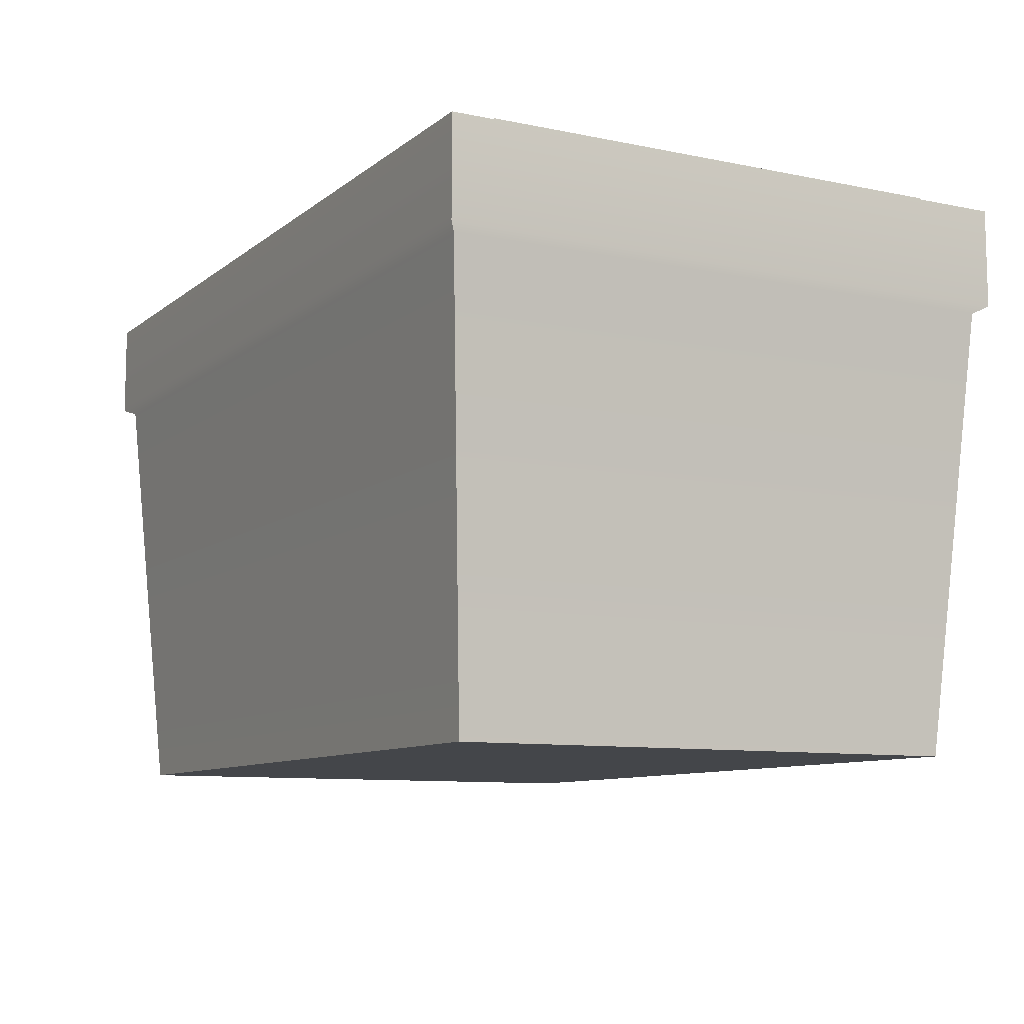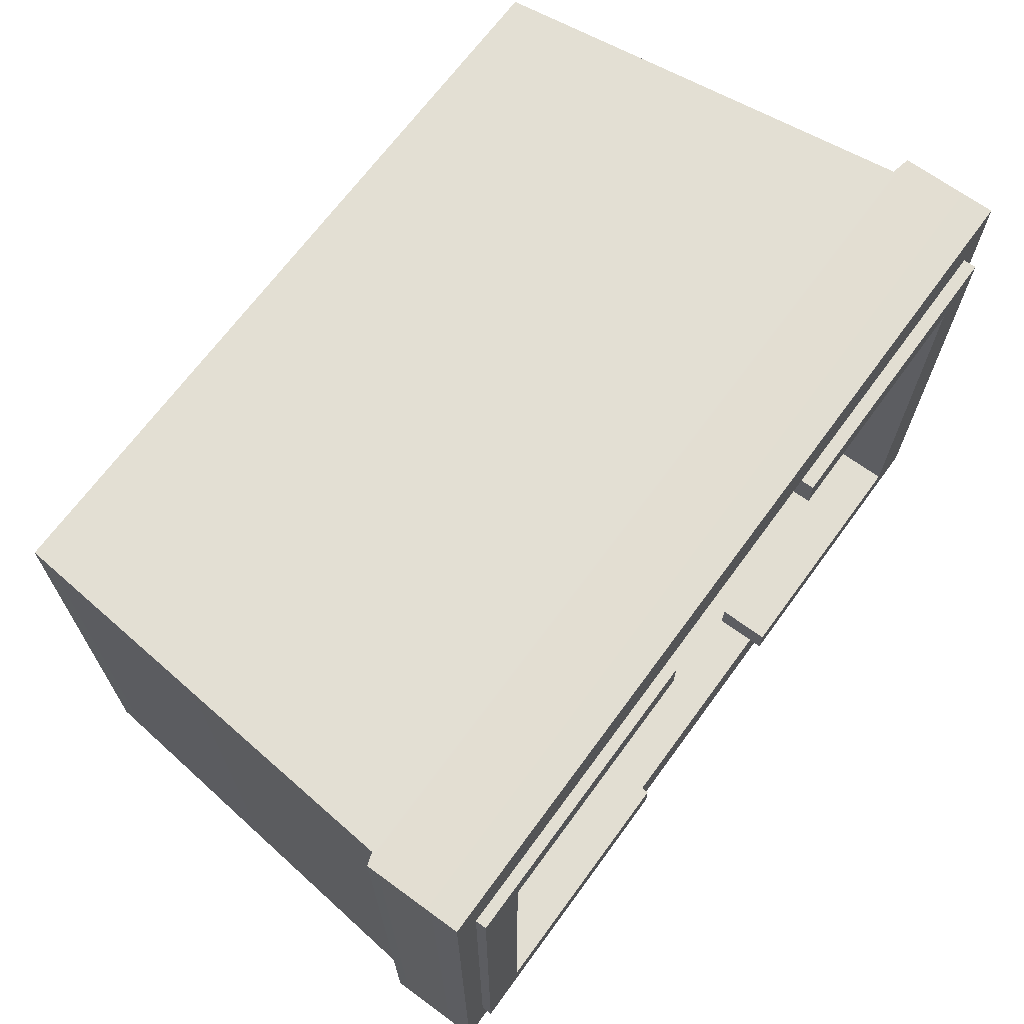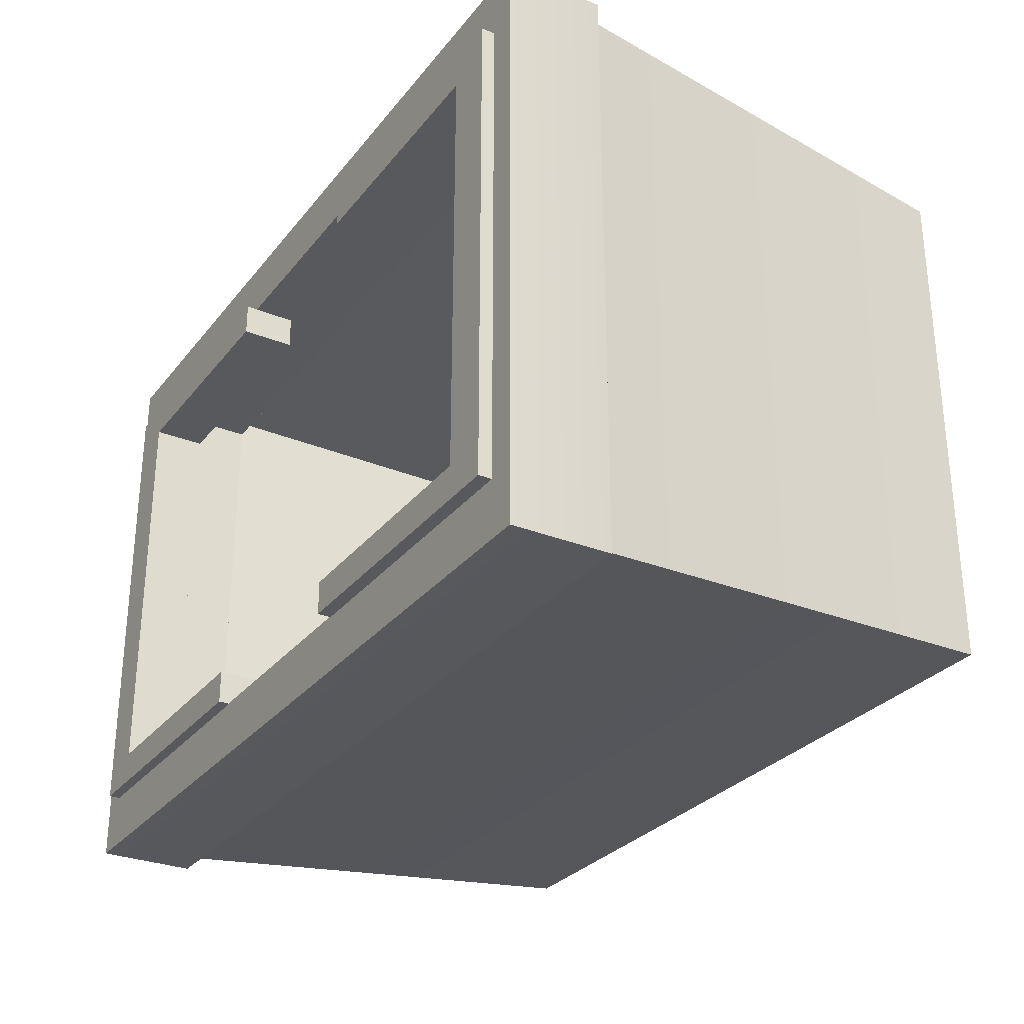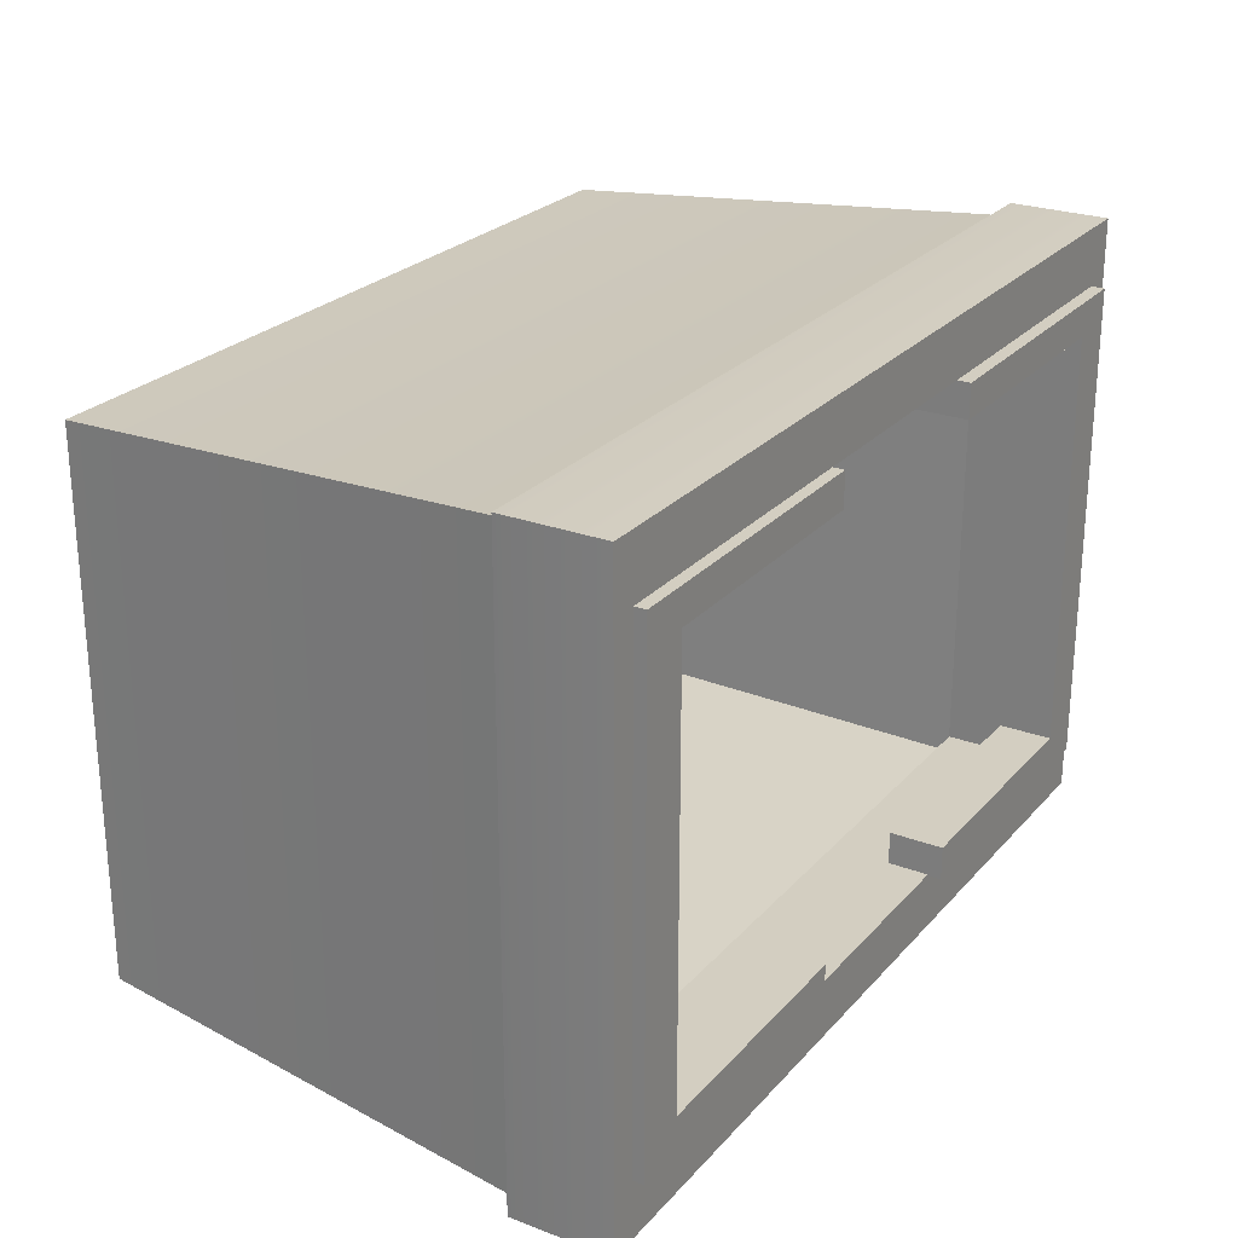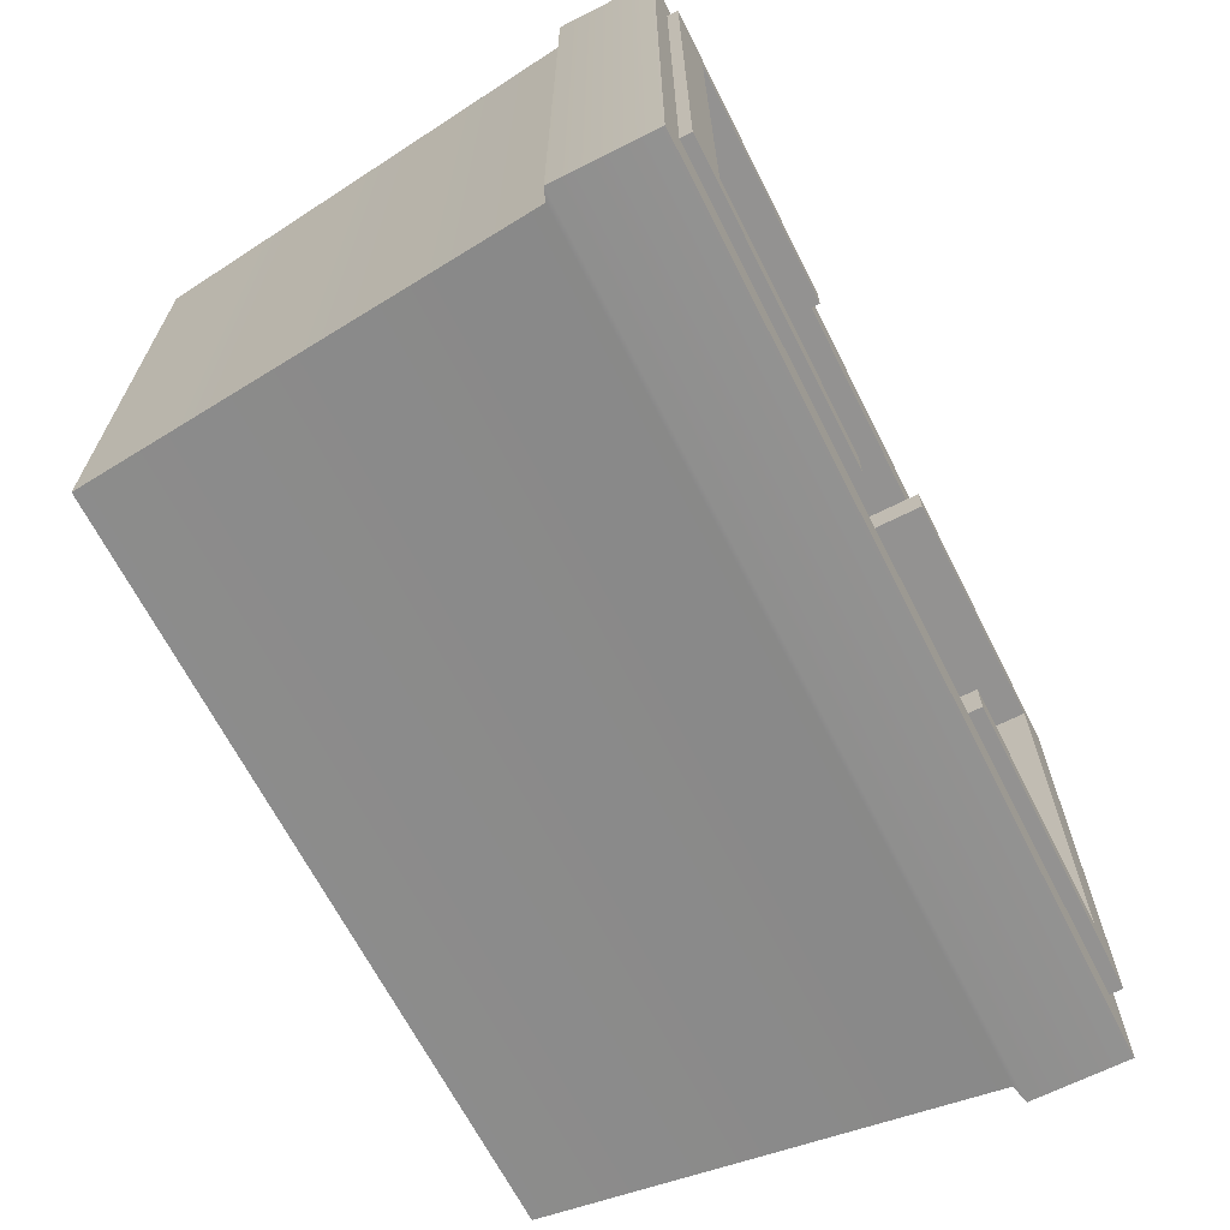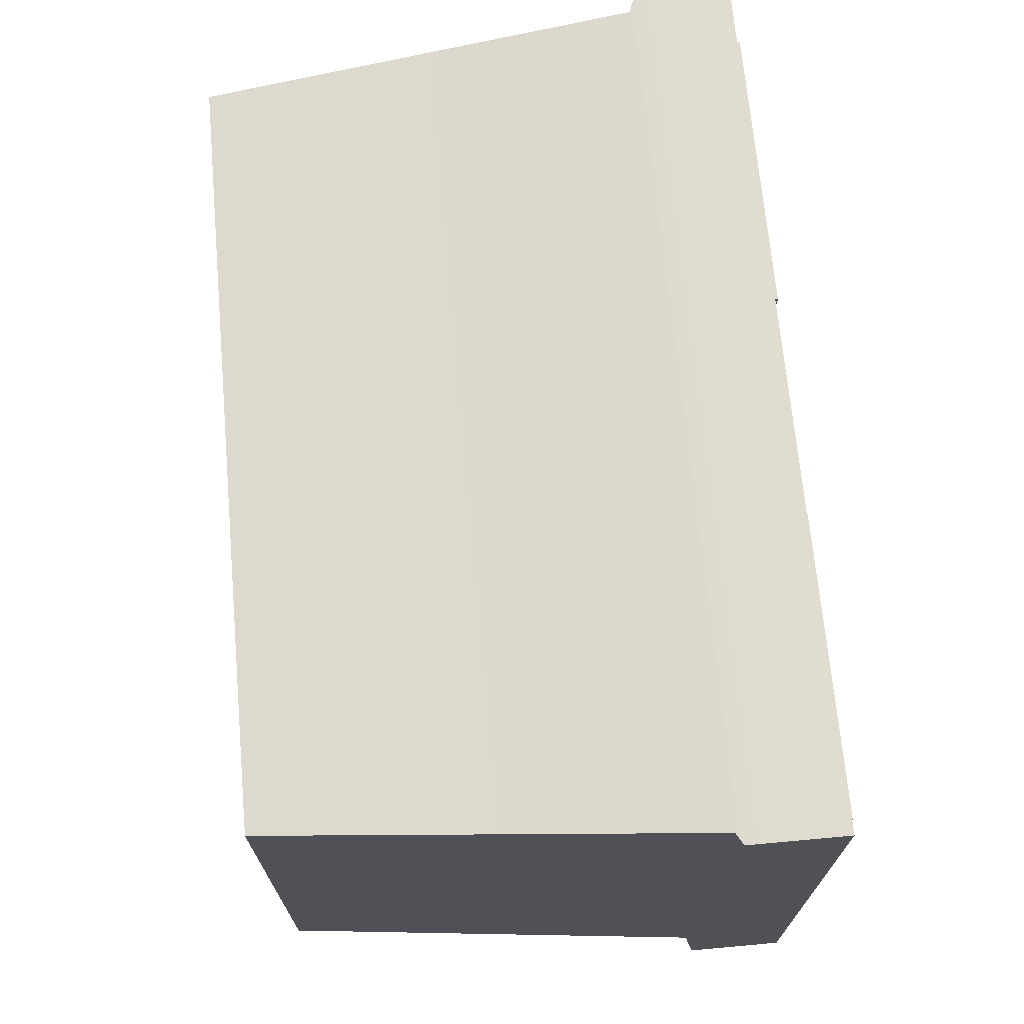
<metadata>
{"format":"obj","ext":"obj","renderer":"f3d","projection":"perspective","resolution":1024,"background":"white","views":[{"elev":-9.5,"azim":-118.5,"up":"+Y"},{"elev":68.0,"azim":126.2,"up":"+Z"},{"elev":-29.2,"azim":-120.7,"up":"+Z"},{"elev":25.2,"azim":121.3,"up":"+Z"},{"elev":-66.4,"azim":116.9,"up":"+Z"},{"elev":69.7,"azim":84.8,"up":"+Z"}]}
</metadata>
<code>
v -0.4539 0 0.3074
v 0.4539 0 0.3074
v -0.521 0.6389 0.3529
v 0.521 0.6389 0.3529
v -0.521 0.6389 -0.3529
v 0.521 0.6389 -0.3529
v -0.4539 0 -0.3074
v 0.4539 0 -0.3074
v -0.521 0.5233 0.3529
v 0.521 0.5233 0.3529
v 0.521 0.5233 -0.3529
v -0.521 0.5233 -0.3529
v -0.5049 0.5164 -0.3419
v -0.5049 0.5164 0.3419
v 0.5049 0.5164 0.3419
v 0.5049 0.5164 -0.3419
v -0.4394 0.6389 0.2845
v 0.4394 0.6389 0.2845
v 0.4394 0.6389 -0.2845
v -0.4394 0.6389 -0.2845
v -0.4394 0.5233 0.2845
v 0.4394 0.5233 0.2845
v 0.4394 0.5233 -0.2845
v -0.4394 0.5233 -0.2845
v -0.4565 0.5233 0.314
v 0.4565 0.5233 0.314
v 0.4565 0.5233 -0.314
v -0.4565 0.5233 -0.314
v -0.4075 0.009922 0.2744
v 0.4075 0.009922 0.2744
v 0.4075 0.009922 -0.2744
v -0.4075 0.009922 -0.2744
v 0.4904 0.6519 -0.2857
v 0.4904 0.6519 0.2847
v 0.4904 0.589 -0.2857
v 0.4904 0.589 0.2847
v 0.1375 0.589 -0.2857
v 0.1375 0.589 0.2847
v 0.1375 0.6519 -0.2857
v 0.1375 0.6519 0.2847
v 0.4332 0.589 -0.2464
v 0.4332 0.589 0.2455
v 0.1375 0.589 0.2455
v 0.1375 0.589 -0.2464
v 0.1375 0.6519 -0.2464
v 0.1375 0.6519 0.2455
v 0.4332 0.6519 0.2455
v 0.4332 0.6519 -0.2464
v -0.4864 0.5915 -0.2857
v -0.4864 0.5915 0.2847
v -0.4864 0.6543 -0.2857
v -0.4864 0.6543 0.2847
v -0.1336 0.6543 -0.2857
v -0.1336 0.6543 0.2847
v -0.1336 0.5915 -0.2857
v -0.1336 0.5915 0.2847
v -0.4293 0.6543 -0.2464
v -0.4293 0.6543 0.2455
v -0.1336 0.6543 0.2455
v -0.1336 0.6543 -0.2464
v -0.1336 0.5915 -0.2464
v -0.1336 0.5915 0.2455
v -0.4293 0.5915 0.2455
v -0.4293 0.5915 -0.2464
f 9 10 4 3
f 29 30 31 32
f 5 6 11 12
f 7 8 2 1
f 10 11 6 4
f 12 9 3 5
f 14 15 10 9
f 15 16 11 10
f 12 11 16 13
f 13 14 9 12
f 7 1 14 13
f 1 2 15 14
f 2 8 16 15
f 13 16 8 7
f 3 4 18 17
f 4 6 19 18
f 6 5 20 19
f 5 3 17 20
f 17 18 22 21
f 18 19 23 22
f 19 20 24 23
f 20 17 21 24
f 21 22 26 25
f 22 23 27 26
f 23 24 28 27
f 24 21 25 28
f 25 26 30 29
f 26 27 31 30
f 27 28 32 31
f 28 25 29 32
f 33 34 36 35
f 34 40 38 36
f 39 33 35 37
f 35 36 42 41
f 36 38 43 42
f 37 35 41 44
f 40 34 47 46
f 34 33 48 47
f 33 39 45 48
f 44 41 48 45
f 43 46 47 42
f 42 47 48 41
f 39 37 44 45
f 40 46 43 38
f 49 50 52 51
f 50 56 54 52
f 55 49 51 53
f 51 52 58 57
f 52 54 59 58
f 53 51 57 60
f 56 50 63 62
f 50 49 64 63
f 49 55 61 64
f 60 57 64 61
f 59 62 63 58
f 58 63 64 57
f 55 53 60 61
f 56 62 59 54

</code>
